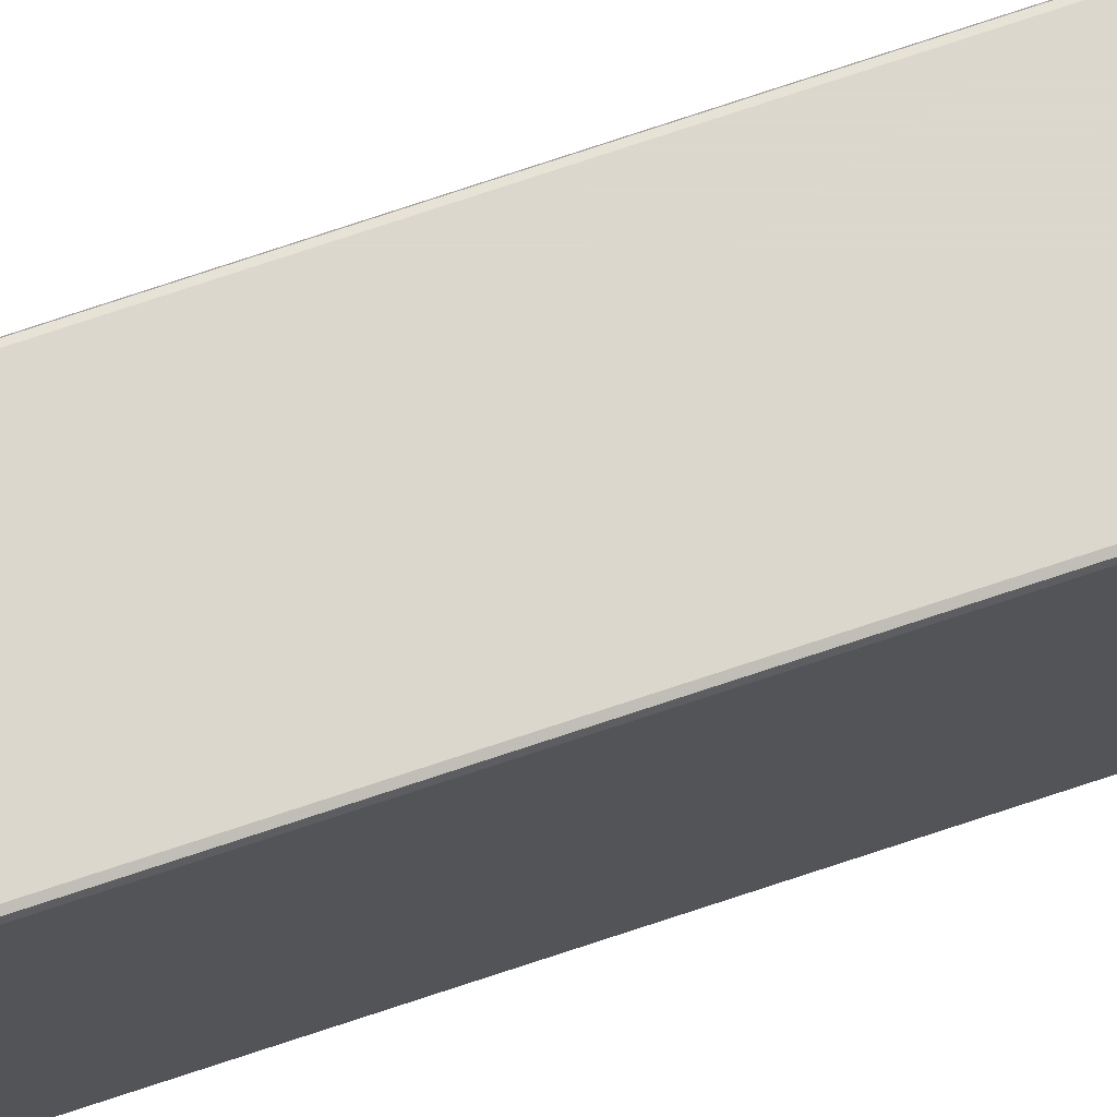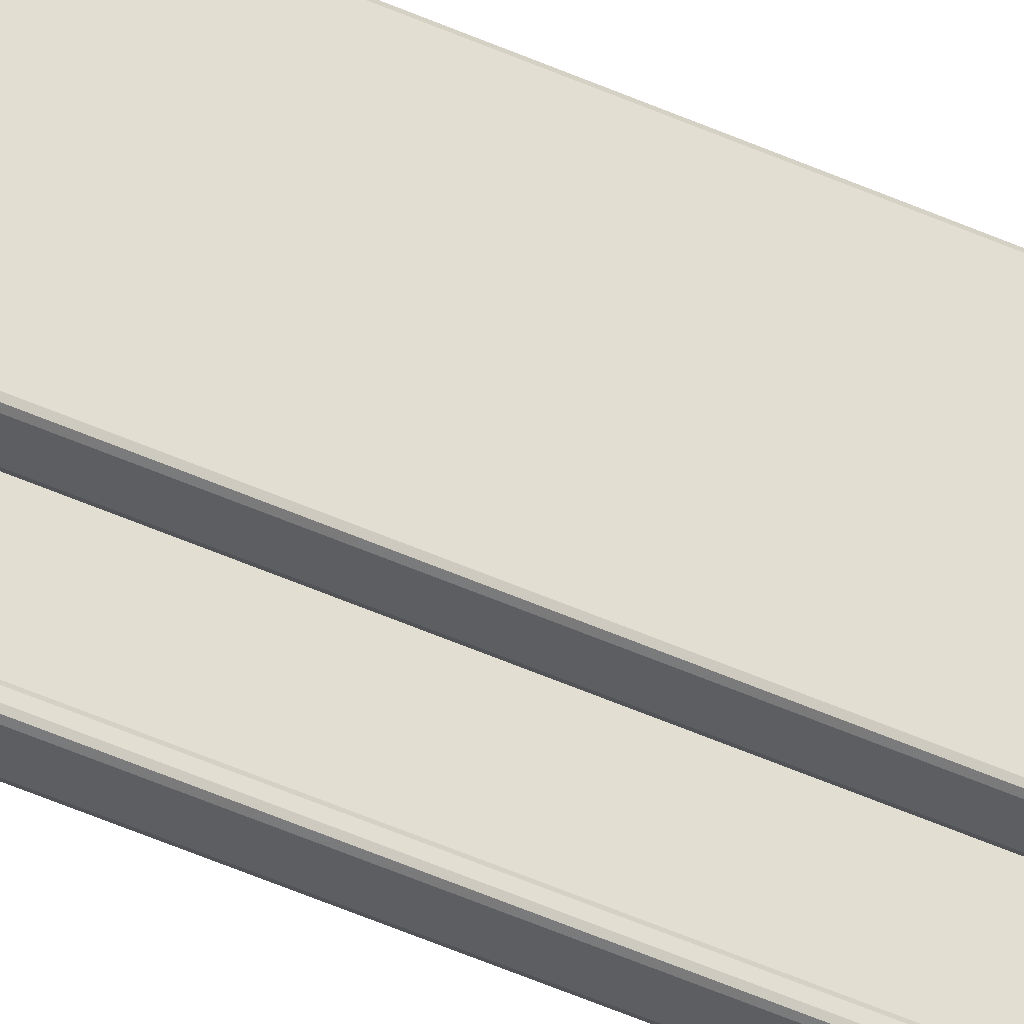
<metadata>
{"format":"obj","ext":"obj","renderer":"f3d","projection":"perspective","resolution":1024,"background":"white","views":[{"elev":73.0,"azim":-108.6,"up":"+Z"},{"elev":-38.3,"azim":58.6,"up":"+Z"}]}
</metadata>
<code>
v -0.00435 0 0.0305
v -0.00375 0 0.03025
v -0.0035 0 0.02965
v -0.0035 0 -0.00965
v -0.00375 0 -0.01025
v -0.00435 0 -0.0105
v -0.00865 0 -0.0105
v -0.00925 0 -0.01025
v -0.0095 0 -0.00965
v -0.0095 0 -0.00835
v -0.00925 0 -0.00775
v -0.00865 0 -0.0075
v -0.0065 0 -0.0075
v -0.0065 0 0.0275
v -0.0035 -0.01272 0
v -0.0035 -0.01255 0.001229
v -0.0065 -0.0111 0.0008411
v -0.0065 -0.01121 0
v -0.0035 -0.01208 0.002375
v -0.0065 -0.01078 0.001625
v -0.0035 -0.01132 0.003359
v -0.0035 -0.01034 0.004114
v -0.0065 -0.009587 0.002816
v -0.0035 -0.009195 0.004588
v -0.0035 -0.007966 0.00475
v -0.0035 -0.006736 0.004588
v -0.0035 -0.005591 0.004114
v -0.0035 -0.004607 0.003359
v -0.0035 -0.003852 0.002375
v -0.0035 -0.003378 0.001229
v -0.0035 -0.003216 0
v -0.0035 -0.003852 -0.002375
v -0.0035 -0.003385 -0.001248
v -0.0035 -0.004607 -0.003359
v -0.0035 -0.005591 -0.004114
v -0.0035 -0.006711 -0.004582
v -0.0035 -0.007966 -0.00475
v -0.0035 -0.009195 -0.004588
v -0.0035 -0.01034 -0.004114
v -0.0035 -0.01132 -0.003359
v -0.0065 -0.01026 -0.002298
v -0.0035 -0.01208 -0.002375
v -0.0035 -0.01255 -0.001229
v -0.0065 -0.0111 -0.0008412
v -0.0065 -0.01026 0.002298
v -0.0065 -0.008685 0.003155
v -0.0065 -0.007821 -0.003231
v -0.0065 -0.009589 -0.002815
v -0.0065 -0.01078 -0.001625
v -0.00435 -0.016 0.0305
v -0.00375 -0.016 0.03025
v -0.0035 -0.016 0.02965
v -0.00375 -0.016 -0.01025
v -0.00435 -0.016 -0.0105
v -0.00865 -0.016 -0.0105
v -0.00925 -0.016 -0.01025
v -0.0095 -0.016 -0.00965
v -0.0095 -0.016 -0.00835
v -0.00925 -0.016 -0.00775
v -0.00865 -0.016 -0.0075
v -0.0065 -0.016 -0.0075
v -0.0065 -0.016 0.0275
v -0.0035 -0.016 -0.00965
v -0.006499 -0.007153 0.003143
v -0.0065 -0.007897 0.003241
v -0.006498 -0.006338 0.002815
v -0.006497 -0.005666 0.002299
v -0.006496 -0.005149 0.001626
v -0.006497 -0.004826 0.0008475
v -0.006499 -0.00472 5.426e-05
v -0.006499 -0.004809 -0.000727
v -0.006496 -0.005161 -0.001642
v -0.006498 -0.006372 -0.002829
v -0.006496 -0.005692 -0.002319
v -0.006499 -0.007061 -0.003114
v -0.0065 -0.008804 -0.00314
v -0.00435 -0.445 0.0305
v -0.00375 -0.445 0.03025
v -0.0035 -0.445 0.02965
v -0.0035 -0.445 -0.00965
v -0.00375 -0.445 -0.01025
v -0.00435 -0.445 -0.0105
v -0.00865 -0.445 -0.0105
v -0.00925 -0.445 -0.01025
v -0.0095 -0.445 -0.00965
v -0.0095 -0.445 -0.00835
v -0.00925 -0.445 -0.00775
v -0.00865 -0.445 -0.0075
v -0.0065 -0.445 -0.0075
v -0.0065 -0.445 0.0275
v -0.0035 -0.4323 0
v -0.0035 -0.4324 0.001229
v -0.0065 -0.4339 0.0008412
v -0.0065 -0.4338 0
v -0.0035 -0.4329 0.002375
v -0.0065 -0.4342 0.001625
v -0.0035 -0.4337 0.003359
v -0.0035 -0.4347 0.004114
v -0.0065 -0.4354 0.002816
v -0.0035 -0.4358 0.004588
v -0.0035 -0.437 0.00475
v -0.0035 -0.4383 0.004588
v -0.0035 -0.4394 0.004114
v -0.0035 -0.4404 0.003359
v -0.0035 -0.4411 0.002375
v -0.0035 -0.4416 0.001229
v -0.0035 -0.4418 0
v -0.0035 -0.4411 -0.002375
v -0.0035 -0.4416 -0.001248
v -0.0035 -0.4404 -0.003359
v -0.0035 -0.4394 -0.004114
v -0.0035 -0.4383 -0.004582
v -0.0035 -0.437 -0.00475
v -0.0035 -0.4358 -0.004588
v -0.0035 -0.4347 -0.004114
v -0.0035 -0.4337 -0.003359
v -0.0065 -0.4347 -0.002298
v -0.0035 -0.4329 -0.002375
v -0.0035 -0.4324 -0.001229
v -0.0065 -0.4339 -0.0008411
v -0.0065 -0.4347 0.002298
v -0.0065 -0.4363 0.003155
v -0.006499 -0.4372 -0.003231
v -0.0065 -0.4354 -0.002815
v -0.0065 -0.4342 -0.001625
v -0.00435 -0.429 0.0305
v -0.00375 -0.429 0.03025
v -0.0035 -0.429 0.02965
v -0.00375 -0.429 -0.01025
v -0.00435 -0.429 -0.0105
v -0.00865 -0.429 -0.0105
v -0.00925 -0.429 -0.01025
v -0.0095 -0.429 -0.00965
v -0.0095 -0.429 -0.00835
v -0.00925 -0.429 -0.00775
v -0.00865 -0.429 -0.0075
v -0.0065 -0.429 -0.0075
v -0.0065 -0.429 0.0275
v -0.0035 -0.429 -0.00965
v -0.006499 -0.4378 0.003143
v -0.006499 -0.4371 0.003241
v -0.006497 -0.4387 0.002815
v -0.006497 -0.4393 0.002299
v -0.006496 -0.4399 0.001626
v -0.006497 -0.4402 0.0008475
v -0.006498 -0.4403 5.43e-05
v -0.006498 -0.4402 -0.000727
v -0.006496 -0.4398 -0.001642
v -0.006497 -0.4386 -0.002829
v -0.006496 -0.4393 -0.002319
v -0.006499 -0.4379 -0.003114
v -0.0065 -0.4362 -0.003139
v -0.03365 -0.445 0.0305
v -0.03425 -0.445 0.03025
v -0.0345 -0.445 0.02965
v -0.0345 -0.445 -0.00965
v -0.03425 -0.445 -0.01025
v -0.03365 -0.445 -0.0105
v -0.02935 -0.445 -0.0105
v -0.02875 -0.445 -0.01025
v -0.0285 -0.445 -0.00965
v -0.0285 -0.445 -0.00835
v -0.02875 -0.445 -0.00775
v -0.02935 -0.445 -0.0075
v -0.0315 -0.445 -0.0075
v -0.0315 -0.445 0.0275
v -0.0345 -0.4323 0
v -0.0345 -0.4324 0.001229
v -0.0315 -0.4339 0.0008412
v -0.0315 -0.4338 0
v -0.0345 -0.4329 0.002375
v -0.0315 -0.4342 0.001625
v -0.0345 -0.4337 0.003359
v -0.0345 -0.4347 0.004114
v -0.0315 -0.4354 0.002816
v -0.0345 -0.4358 0.004588
v -0.0345 -0.437 0.00475
v -0.0345 -0.4383 0.004588
v -0.0345 -0.4394 0.004114
v -0.0345 -0.4404 0.003359
v -0.0345 -0.4411 0.002375
v -0.0345 -0.4416 0.001229
v -0.0345 -0.4418 0
v -0.0345 -0.4411 -0.002375
v -0.0345 -0.4416 -0.001248
v -0.0345 -0.4404 -0.003359
v -0.0345 -0.4394 -0.004114
v -0.0345 -0.4383 -0.004582
v -0.0345 -0.437 -0.00475
v -0.0345 -0.4358 -0.004588
v -0.0345 -0.4347 -0.004114
v -0.0345 -0.4337 -0.003359
v -0.0315 -0.4347 -0.002298
v -0.0345 -0.4329 -0.002375
v -0.0345 -0.4324 -0.001229
v -0.0315 -0.4339 -0.0008411
v -0.0315 -0.4347 0.002298
v -0.0315 -0.4363 0.003155
v -0.0315 -0.4372 -0.003231
v -0.0315 -0.4354 -0.002815
v -0.0315 -0.4342 -0.001625
v -0.03365 -0.429 0.0305
v -0.03425 -0.429 0.03025
v -0.0345 -0.429 0.02965
v -0.03425 -0.429 -0.01025
v -0.03365 -0.429 -0.0105
v -0.02935 -0.429 -0.0105
v -0.02875 -0.429 -0.01025
v -0.0285 -0.429 -0.00965
v -0.0285 -0.429 -0.00835
v -0.02875 -0.429 -0.00775
v -0.02935 -0.429 -0.0075
v -0.0315 -0.429 -0.0075
v -0.0315 -0.429 0.0275
v -0.0345 -0.429 -0.00965
v -0.0315 -0.4378 0.003143
v -0.0315 -0.4371 0.003241
v -0.0315 -0.4387 0.002815
v -0.0315 -0.4393 0.002299
v -0.0315 -0.4399 0.001626
v -0.0315 -0.4402 0.0008475
v -0.0315 -0.4403 5.43e-05
v -0.0315 -0.4402 -0.000727
v -0.0315 -0.4398 -0.001642
v -0.0315 -0.4386 -0.002829
v -0.0315 -0.4393 -0.002319
v -0.0315 -0.4379 -0.003114
v -0.0315 -0.4362 -0.003139
v -0.03365 0 0.0305
v -0.03425 0 0.03025
v -0.0345 0 0.02965
v -0.0345 0 -0.00965
v -0.03425 0 -0.01025
v -0.03365 0 -0.0105
v -0.02935 0 -0.0105
v -0.02875 0 -0.01025
v -0.0285 0 -0.00965
v -0.0285 0 -0.00835
v -0.02875 0 -0.00775
v -0.02935 0 -0.0075
v -0.0315 0 -0.0075
v -0.0315 0 0.0275
v -0.0345 -0.01272 0
v -0.0345 -0.01255 0.001229
v -0.0315 -0.0111 0.0008411
v -0.0315 -0.01121 0
v -0.0345 -0.01208 0.002375
v -0.0315 -0.01078 0.001625
v -0.0345 -0.01132 0.003359
v -0.0345 -0.01034 0.004114
v -0.0315 -0.009587 0.002816
v -0.0345 -0.009195 0.004588
v -0.0345 -0.007966 0.00475
v -0.0345 -0.006736 0.004588
v -0.0345 -0.005591 0.004114
v -0.0345 -0.004607 0.003359
v -0.0345 -0.003852 0.002375
v -0.0345 -0.003378 0.001229
v -0.0345 -0.003216 0
v -0.0345 -0.003852 -0.002375
v -0.0345 -0.003385 -0.001248
v -0.0345 -0.004607 -0.003359
v -0.0345 -0.005591 -0.004114
v -0.0345 -0.006711 -0.004582
v -0.0345 -0.007966 -0.00475
v -0.0345 -0.009195 -0.004588
v -0.0345 -0.01034 -0.004114
v -0.0345 -0.01132 -0.003359
v -0.0315 -0.01026 -0.002298
v -0.0345 -0.01208 -0.002375
v -0.0345 -0.01255 -0.001229
v -0.0315 -0.0111 -0.0008412
v -0.0315 -0.01026 0.002298
v -0.0315 -0.008685 0.003155
v -0.0315 -0.007821 -0.003231
v -0.0315 -0.009589 -0.002815
v -0.0315 -0.01078 -0.001625
v -0.03365 -0.016 0.0305
v -0.03425 -0.016 0.03025
v -0.0345 -0.016 0.02965
v -0.03425 -0.016 -0.01025
v -0.03365 -0.016 -0.0105
v -0.02935 -0.016 -0.0105
v -0.02875 -0.016 -0.01025
v -0.0285 -0.016 -0.00965
v -0.0285 -0.016 -0.00835
v -0.02875 -0.016 -0.00775
v -0.02935 -0.016 -0.0075
v -0.0315 -0.016 -0.0075
v -0.0315 -0.016 0.0275
v -0.0345 -0.016 -0.00965
v -0.0315 -0.007153 0.003143
v -0.0315 -0.007897 0.003241
v -0.0315 -0.006338 0.002815
v -0.0315 -0.005666 0.002299
v -0.0315 -0.005149 0.001626
v -0.0315 -0.004826 0.0008475
v -0.0315 -0.00472 5.426e-05
v -0.0315 -0.004809 -0.000727
v -0.0315 -0.005161 -0.001642
v -0.0315 -0.006372 -0.002829
v -0.0315 -0.005692 -0.002319
v -0.0315 -0.007061 -0.003114
v -0.0315 -0.008804 -0.00314
v -0.03365 0.6922 0.0305
v -0.00435 0.6922 0.0305
v -0.00375 0.6922 0.03025
v -0.0035 0.6922 0.02965
v -0.0035 0.6922 -0.00965
v -0.00375 0.6922 -0.01025
v -0.00435 0.6922 -0.0105
v -0.00865 0.6922 -0.0105
v -0.00925 0.6922 -0.01025
v -0.0095 0.6922 -0.00965
v -0.0095 0.6922 -0.00835
v -0.00925 0.6922 -0.00775
v -0.00865 0.6922 -0.0075
v -0.0065 0.6922 -0.0075
v -0.0065 0.6922 0.0275
v -0.0315 0.6922 0.0275
v -0.0315 0.6922 -0.0075
v -0.02935 0.6922 -0.0075
v -0.02875 0.6922 -0.00775
v -0.0285 0.6922 -0.00835
v -0.0285 0.6922 -0.00965
v -0.02875 0.6922 -0.01025
v -0.02935 0.6922 -0.0105
v -0.03365 0.6922 -0.0105
v -0.03425 0.6922 -0.01025
v -0.0345 0.6922 -0.00965
v -0.0345 0.6922 0.02965
v -0.03425 0.6922 0.03025
f 50 278 202
f 202 126 50
f 51 50 126
f 126 127 51
f 52 51 127
f 127 128 52
f 53 63 139
f 139 129 53
f 54 53 129
f 129 130 54
f 55 54 130
f 130 131 55
f 56 55 131
f 131 132 56
f 57 56 132
f 132 133 57
f 58 57 133
f 133 134 58
f 59 58 134
f 134 135 59
f 60 59 135
f 135 136 60
f 61 60 136
f 136 137 61
f 311 312 313
f 313 314 315
f 311 313 315
f 315 316 317
f 315 317 318
f 311 315 318
f 14 62 290
f 290 242 14
f 318 319 307
f 307 308 309
f 309 310 311
f 307 309 311
f 318 307 311
f 320 332 305
f 319 320 305
f 305 306 307
f 319 305 307
f 15 18 17
f 17 16 15
f 43 44 18
f 18 15 43
f 19 20 45
f 45 21 19
f 16 17 20
f 20 19 16
f 21 45 23
f 23 22 21
f 64 66 27
f 27 26 64
f 30 29 68
f 68 69 30
f 29 28 67
f 67 68 29
f 71 33 31
f 31 70 71
f 30 69 70
f 70 31 30
f 72 74 34
f 34 32 72
f 32 33 71
f 71 72 32
f 76 38 37
f 37 47 76
f 47 37 36
f 36 75 47
f 39 48 41
f 41 40 39
f 38 76 48
f 48 39 38
f 44 43 42
f 42 49 44
f 40 41 49
f 49 42 40
f 1 229 278
f 278 50 1
f 2 1 50
f 50 51 2
f 3 2 51
f 51 52 3
f 63 52 128
f 128 139 63
f 5 4 63
f 63 53 5
f 6 5 53
f 53 54 6
f 7 6 54
f 54 55 7
f 8 7 55
f 55 56 8
f 9 8 56
f 56 57 9
f 10 9 57
f 57 58 10
f 11 10 58
f 58 59 11
f 12 11 59
f 59 60 12
f 13 12 60
f 60 61 13
f 138 214 290
f 290 62 138
f 137 138 62
f 62 61 137
f 15 16 52
f 16 19 52
f 19 21 52
f 21 22 52
f 22 24 52
f 25 26 3
f 26 27 3
f 27 28 3
f 28 29 3
f 29 30 3
f 30 31 4
f 4 3 30
f 31 33 4
f 33 32 4
f 32 34 4
f 34 35 4
f 35 36 4
f 36 37 4
f 37 63 4
f 39 40 63
f 40 42 63
f 15 52 63
f 43 15 63
f 42 43 63
f 23 46 24
f 24 22 23
f 46 65 25
f 25 24 46
f 65 64 26
f 26 25 65
f 18 44 61
f 18 61 62
f 17 18 62
f 20 17 62
f 45 20 62
f 23 45 62
f 23 62 14
f 46 23 14
f 65 46 14
f 64 65 14
f 66 64 14
f 67 66 14
f 68 67 14
f 68 14 13
f 69 68 13
f 70 69 13
f 61 44 49
f 61 49 41
f 61 41 48
f 61 48 76
f 61 76 47
f 61 47 75
f 13 61 75
f 13 75 73
f 13 73 74
f 13 74 72
f 13 72 71
f 70 13 71
f 28 27 66
f 66 67 28
f 73 35 34
f 34 74 73
f 36 35 73
f 73 75 36
f 38 39 63
f 25 3 52
f 52 24 25
f 37 38 63
f 88 87 86
f 89 88 86
f 82 89 86
f 86 85 84
f 82 86 84
f 82 84 83
f 214 138 90
f 90 166 214
f 82 81 80
f 80 79 78
f 82 80 78
f 89 82 78
f 89 78 90
f 91 92 93
f 93 94 91
f 119 91 94
f 94 120 119
f 95 97 121
f 121 96 95
f 92 95 96
f 96 93 92
f 97 98 99
f 99 121 97
f 140 102 103
f 103 142 140
f 106 145 144
f 144 105 106
f 105 144 143
f 143 104 105
f 147 146 107
f 107 109 147
f 106 107 146
f 146 145 106
f 148 108 110
f 110 150 148
f 108 148 147
f 147 109 108
f 152 123 113
f 113 114 152
f 123 151 112
f 112 113 123
f 115 116 117
f 117 124 115
f 114 115 124
f 124 152 114
f 120 125 118
f 118 119 120
f 116 118 125
f 125 117 116
f 78 127 126
f 126 77 78
f 79 128 127
f 127 78 79
f 81 129 139
f 139 80 81
f 82 130 129
f 129 81 82
f 83 131 130
f 130 82 83
f 84 132 131
f 131 83 84
f 85 133 132
f 132 84 85
f 86 134 133
f 133 85 86
f 87 135 134
f 134 86 87
f 88 136 135
f 135 87 88
f 89 137 136
f 136 88 89
f 91 128 92
f 92 128 95
f 95 128 97
f 97 128 98
f 98 128 100
f 101 79 102
f 102 79 103
f 103 79 104
f 104 79 105
f 105 79 106
f 106 79 80
f 80 107 106
f 107 80 109
f 109 80 108
f 108 80 110
f 110 80 111
f 111 80 112
f 112 80 113
f 113 80 139
f 115 139 116
f 116 139 118
f 139 128 91
f 139 91 119
f 118 139 119
f 99 98 100
f 100 122 99
f 122 100 101
f 101 141 122
f 141 101 102
f 102 140 141
f 125 120 137
f 117 125 137
f 124 117 137
f 152 124 137
f 123 152 137
f 151 123 137
f 151 137 89
f 149 151 89
f 150 149 89
f 148 150 89
f 147 148 89
f 146 147 89
f 137 120 94
f 138 137 94
f 138 94 93
f 138 93 96
f 138 96 121
f 138 121 99
f 90 138 99
f 90 99 122
f 90 122 141
f 90 141 140
f 90 140 142
f 90 142 143
f 90 143 144
f 89 90 144
f 89 144 145
f 146 89 145
f 104 143 142
f 142 103 104
f 149 150 110
f 110 111 149
f 112 151 149
f 149 111 112
f 114 139 115
f 101 128 79
f 128 101 100
f 113 139 114
f 158 159 160
f 160 161 162
f 158 160 162
f 162 163 164
f 162 164 165
f 158 162 165
f 165 166 154
f 154 155 156
f 156 157 158
f 154 156 158
f 165 154 158
f 78 77 153
f 90 78 153
f 166 90 153
f 166 153 154
f 167 170 169
f 169 168 167
f 195 196 170
f 170 167 195
f 171 172 197
f 197 173 171
f 168 169 172
f 172 171 168
f 173 197 175
f 175 174 173
f 216 218 179
f 179 178 216
f 182 181 220
f 220 221 182
f 181 180 219
f 219 220 181
f 223 185 183
f 183 222 223
f 182 221 222
f 222 183 182
f 224 226 186
f 186 184 224
f 184 185 223
f 223 224 184
f 228 190 189
f 189 199 228
f 199 189 188
f 188 227 199
f 191 200 193
f 193 192 191
f 190 228 200
f 200 191 190
f 196 195 194
f 194 201 196
f 192 193 201
f 201 194 192
f 153 77 126
f 126 202 153
f 154 153 202
f 202 203 154
f 155 154 203
f 203 204 155
f 157 156 215
f 215 205 157
f 158 157 205
f 205 206 158
f 159 158 206
f 206 207 159
f 160 159 207
f 207 208 160
f 161 160 208
f 208 209 161
f 162 161 209
f 209 210 162
f 163 162 210
f 210 211 163
f 164 163 211
f 211 212 164
f 165 164 212
f 212 213 165
f 167 168 204
f 168 171 204
f 171 173 204
f 173 174 204
f 174 176 204
f 177 178 155
f 178 179 155
f 179 180 155
f 180 181 155
f 181 182 155
f 182 183 156
f 156 155 182
f 183 185 156
f 185 184 156
f 184 186 156
f 186 187 156
f 187 188 156
f 188 189 156
f 189 215 156
f 191 192 215
f 192 194 215
f 167 204 215
f 195 167 215
f 194 195 215
f 175 198 176
f 176 174 175
f 198 217 177
f 177 176 198
f 217 216 178
f 178 177 217
f 170 196 213
f 170 213 214
f 169 170 214
f 172 169 214
f 197 172 214
f 175 197 214
f 175 214 166
f 198 175 166
f 217 198 166
f 216 217 166
f 218 216 166
f 219 218 166
f 220 219 166
f 220 166 165
f 221 220 165
f 222 221 165
f 213 196 201
f 213 201 193
f 213 193 200
f 213 200 228
f 213 228 199
f 213 199 227
f 165 213 227
f 165 227 225
f 165 225 226
f 165 226 224
f 165 224 223
f 222 165 223
f 180 179 218
f 218 219 180
f 225 187 186
f 186 226 225
f 188 187 225
f 225 227 188
f 190 191 215
f 177 155 204
f 204 176 177
f 189 190 215
f 202 278 279
f 279 203 202
f 203 279 280
f 280 204 203
f 215 291 281
f 281 205 215
f 205 281 282
f 282 206 205
f 206 282 283
f 283 207 206
f 207 283 284
f 284 208 207
f 208 284 285
f 285 209 208
f 209 285 286
f 286 210 209
f 210 286 287
f 287 211 210
f 211 287 288
f 288 212 211
f 212 288 289
f 289 213 212
f 322 323 324
f 321 322 324
f 328 321 324
f 324 325 326
f 328 324 326
f 328 326 327
f 328 329 330
f 330 331 332
f 328 330 332
f 321 328 332
f 321 332 320
f 243 244 245
f 245 246 243
f 271 243 246
f 246 272 271
f 247 249 273
f 273 248 247
f 244 247 248
f 248 245 244
f 249 250 251
f 251 273 249
f 292 254 255
f 255 294 292
f 258 297 296
f 296 257 258
f 257 296 295
f 295 256 257
f 299 298 259
f 259 261 299
f 258 259 298
f 298 297 258
f 300 260 262
f 262 302 300
f 260 300 299
f 299 261 260
f 304 275 265
f 265 266 304
f 275 303 264
f 264 265 275
f 267 268 269
f 269 276 267
f 266 267 276
f 276 304 266
f 272 277 270
f 270 271 272
f 268 270 277
f 277 269 268
f 230 279 278
f 278 229 230
f 231 280 279
f 279 230 231
f 291 215 204
f 204 280 291
f 233 281 291
f 291 232 233
f 234 282 281
f 281 233 234
f 235 283 282
f 282 234 235
f 236 284 283
f 283 235 236
f 237 285 284
f 284 236 237
f 238 286 285
f 285 237 238
f 239 287 286
f 286 238 239
f 240 288 287
f 287 239 240
f 241 289 288
f 288 240 241
f 290 214 213
f 213 289 290
f 243 280 244
f 244 280 247
f 247 280 249
f 249 280 250
f 250 280 252
f 253 231 254
f 254 231 255
f 255 231 256
f 256 231 257
f 257 231 258
f 258 231 232
f 232 259 258
f 259 232 261
f 261 232 260
f 260 232 262
f 262 232 263
f 263 232 264
f 264 232 265
f 265 232 291
f 267 291 268
f 268 291 270
f 291 280 243
f 291 243 271
f 270 291 271
f 251 250 252
f 252 274 251
f 274 252 253
f 253 293 274
f 293 253 254
f 254 292 293
f 277 272 289
f 269 277 289
f 276 269 289
f 304 276 289
f 275 304 289
f 303 275 289
f 303 289 241
f 301 303 241
f 302 301 241
f 300 302 241
f 299 300 241
f 298 299 241
f 289 272 246
f 290 289 246
f 290 246 245
f 290 245 248
f 290 248 273
f 290 273 251
f 242 290 251
f 242 251 274
f 242 274 293
f 242 293 292
f 242 292 294
f 242 294 295
f 242 295 296
f 241 242 296
f 241 296 297
f 298 241 297
f 256 295 294
f 294 255 256
f 301 302 262
f 262 263 301
f 264 303 301
f 301 263 264
f 266 291 267
f 253 280 231
f 280 253 252
f 265 291 266
f 229 1 306
f 306 305 229
f 1 2 307
f 307 306 1
f 2 3 308
f 308 307 2
f 3 4 309
f 309 308 3
f 4 5 310
f 310 309 4
f 5 6 311
f 311 310 5
f 6 7 312
f 312 311 6
f 7 8 313
f 313 312 7
f 8 9 314
f 314 313 8
f 9 10 315
f 315 314 9
f 10 11 316
f 316 315 10
f 11 12 317
f 317 316 11
f 12 13 318
f 318 317 12
f 13 14 319
f 319 318 13
f 14 242 320
f 320 319 14
f 242 241 321
f 321 320 242
f 241 240 322
f 322 321 241
f 240 239 323
f 323 322 240
f 239 238 324
f 324 323 239
f 238 237 325
f 325 324 238
f 237 236 326
f 326 325 237
f 236 235 327
f 327 326 236
f 235 234 328
f 328 327 235
f 234 233 329
f 329 328 234
f 233 232 330
f 330 329 233
f 232 231 331
f 331 330 232
f 231 230 332
f 332 331 231
f 230 229 305
f 305 332 230

</code>
